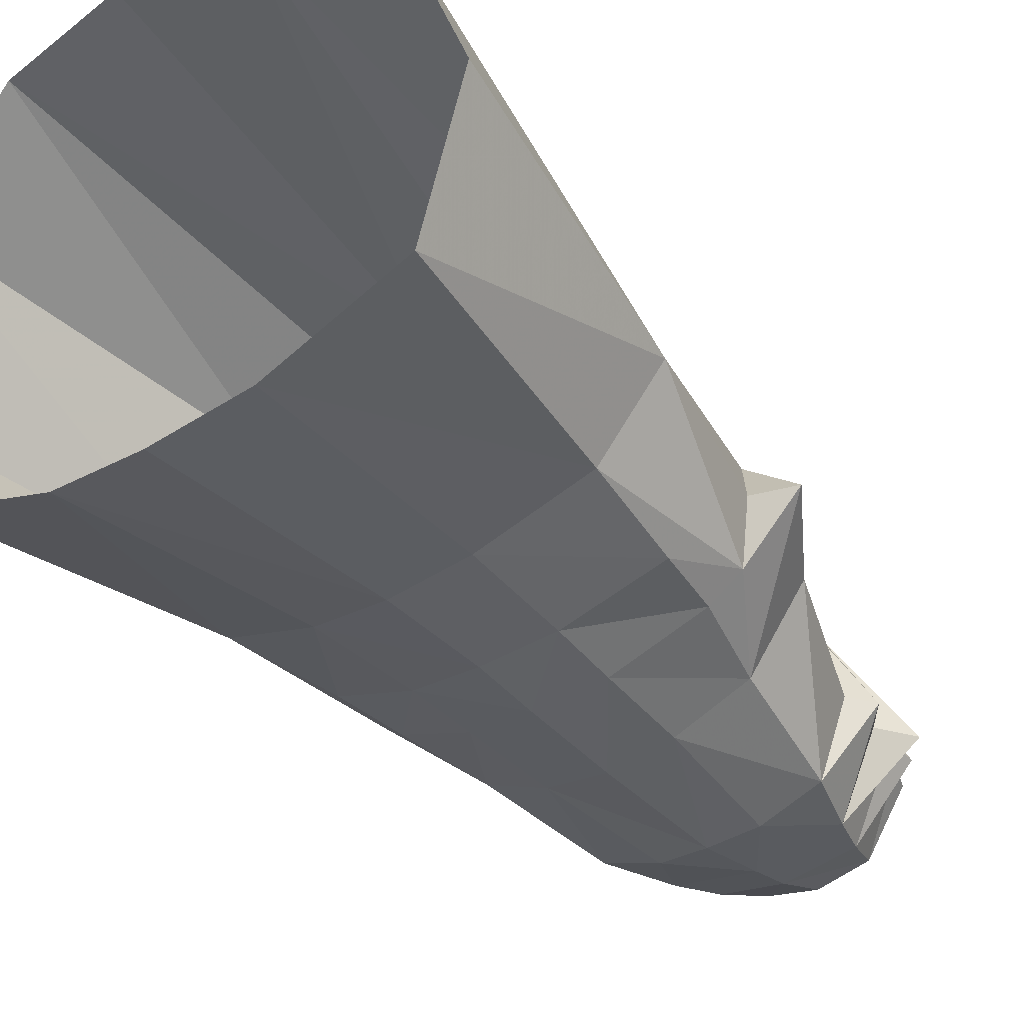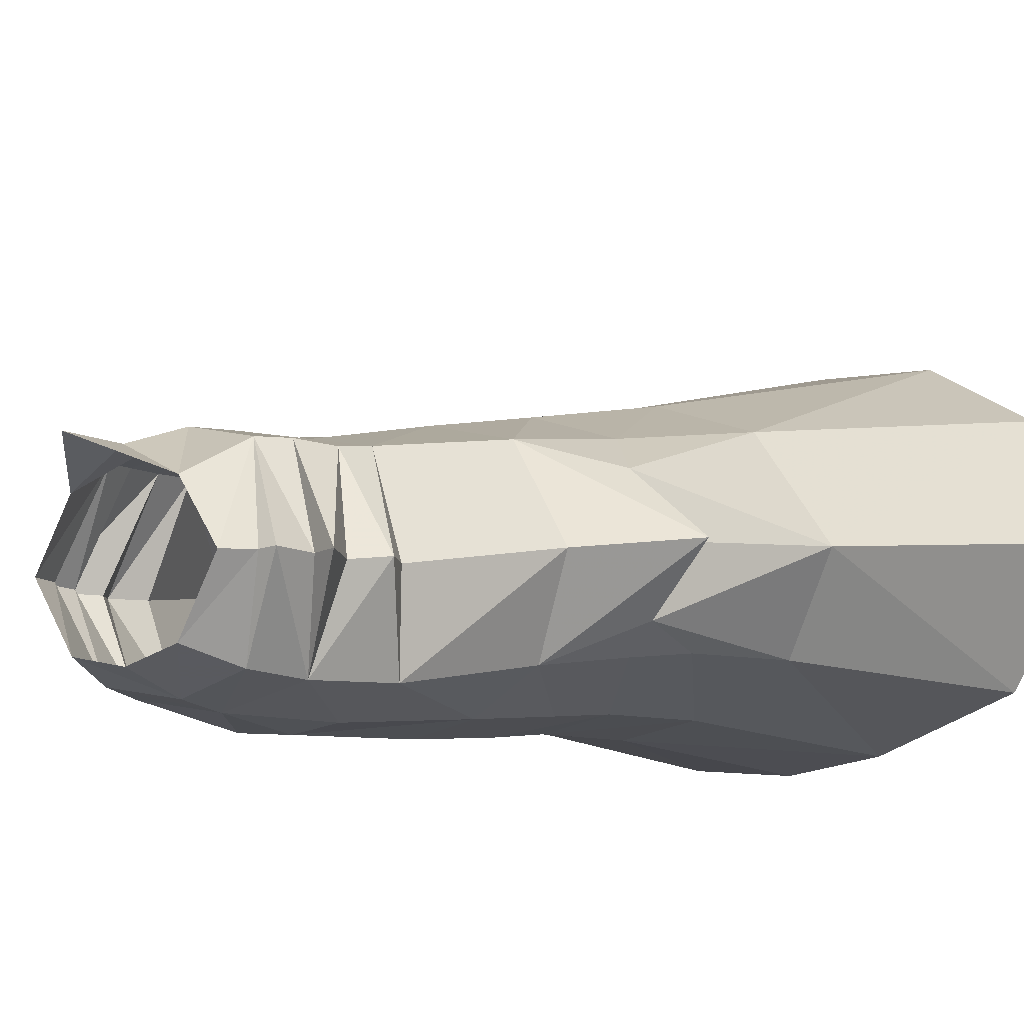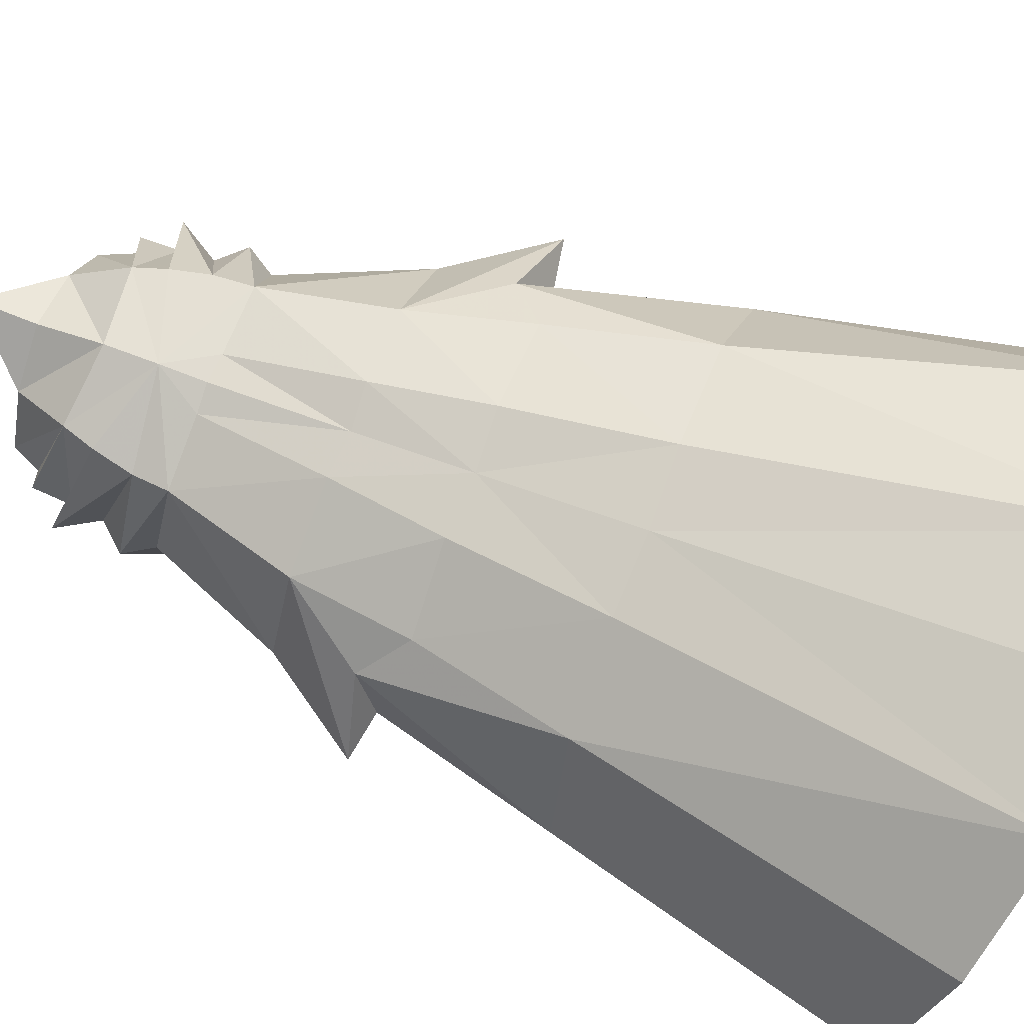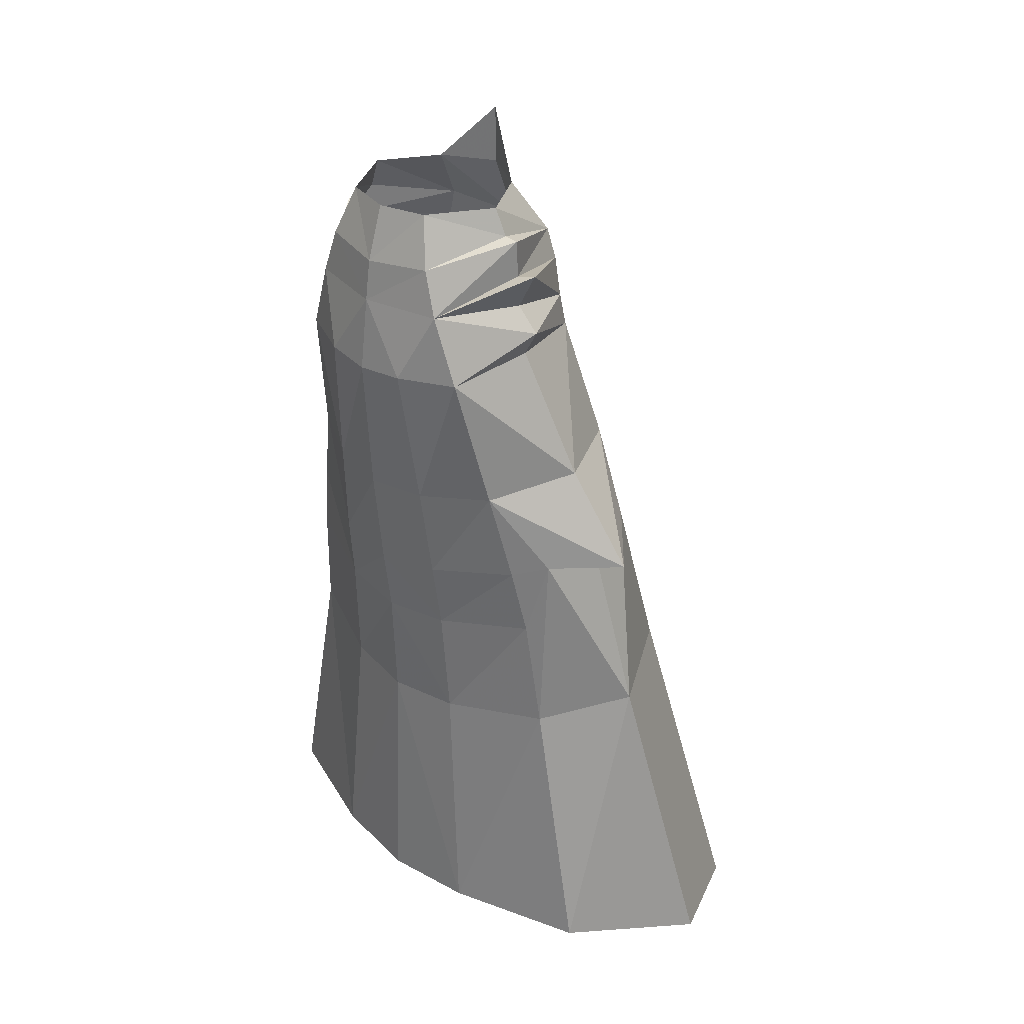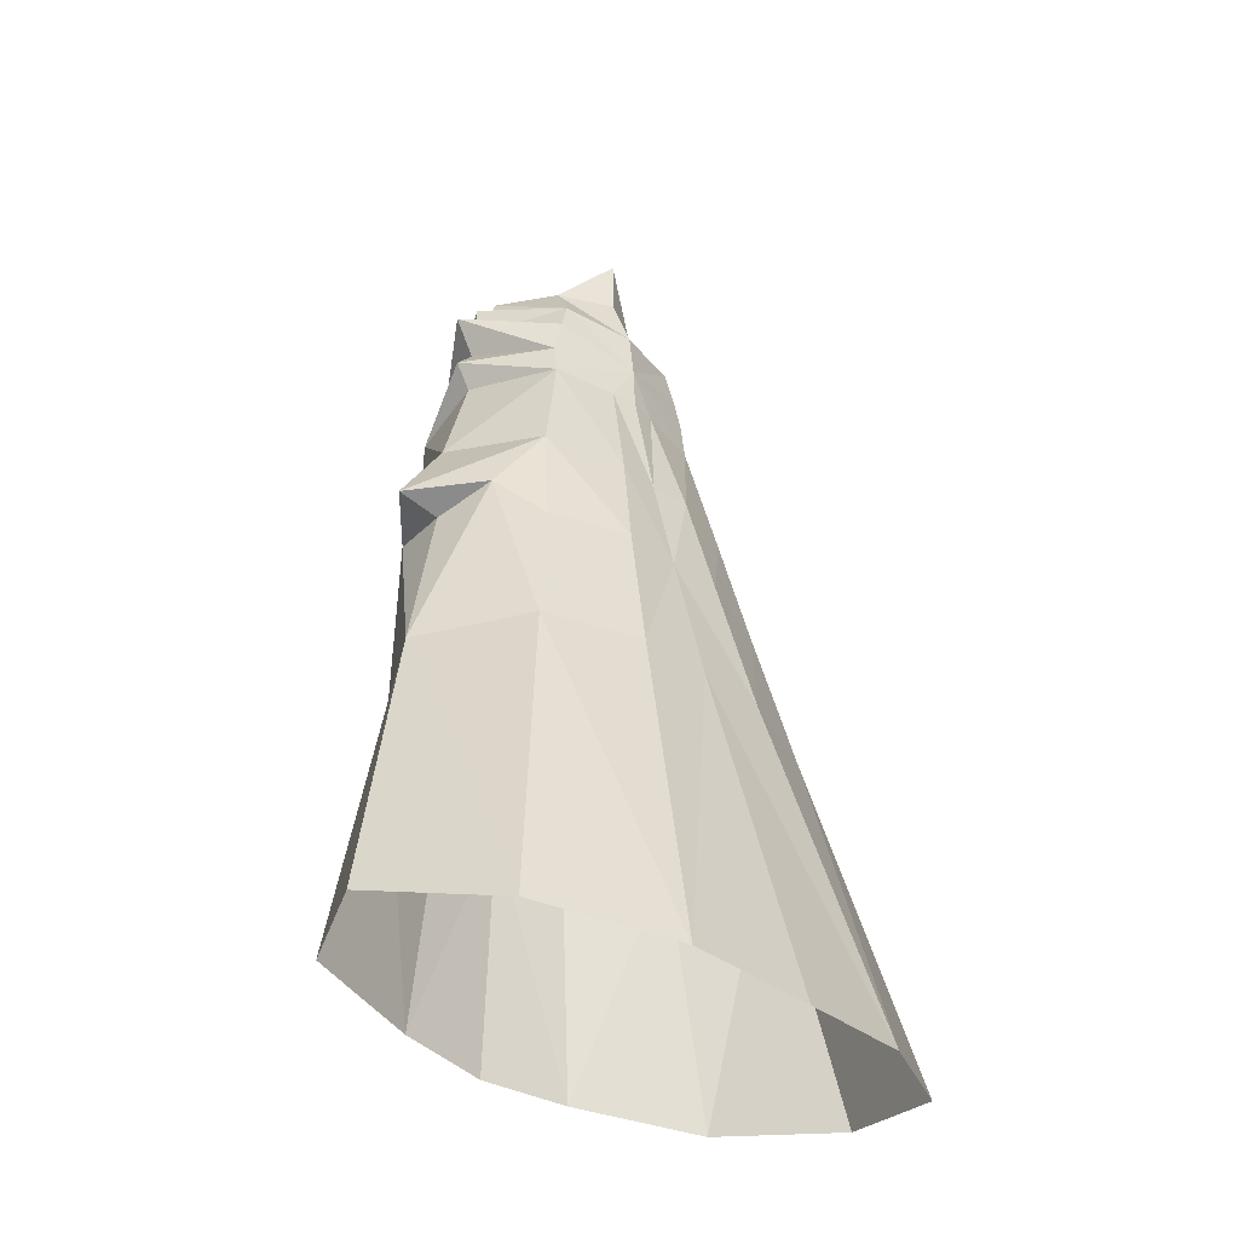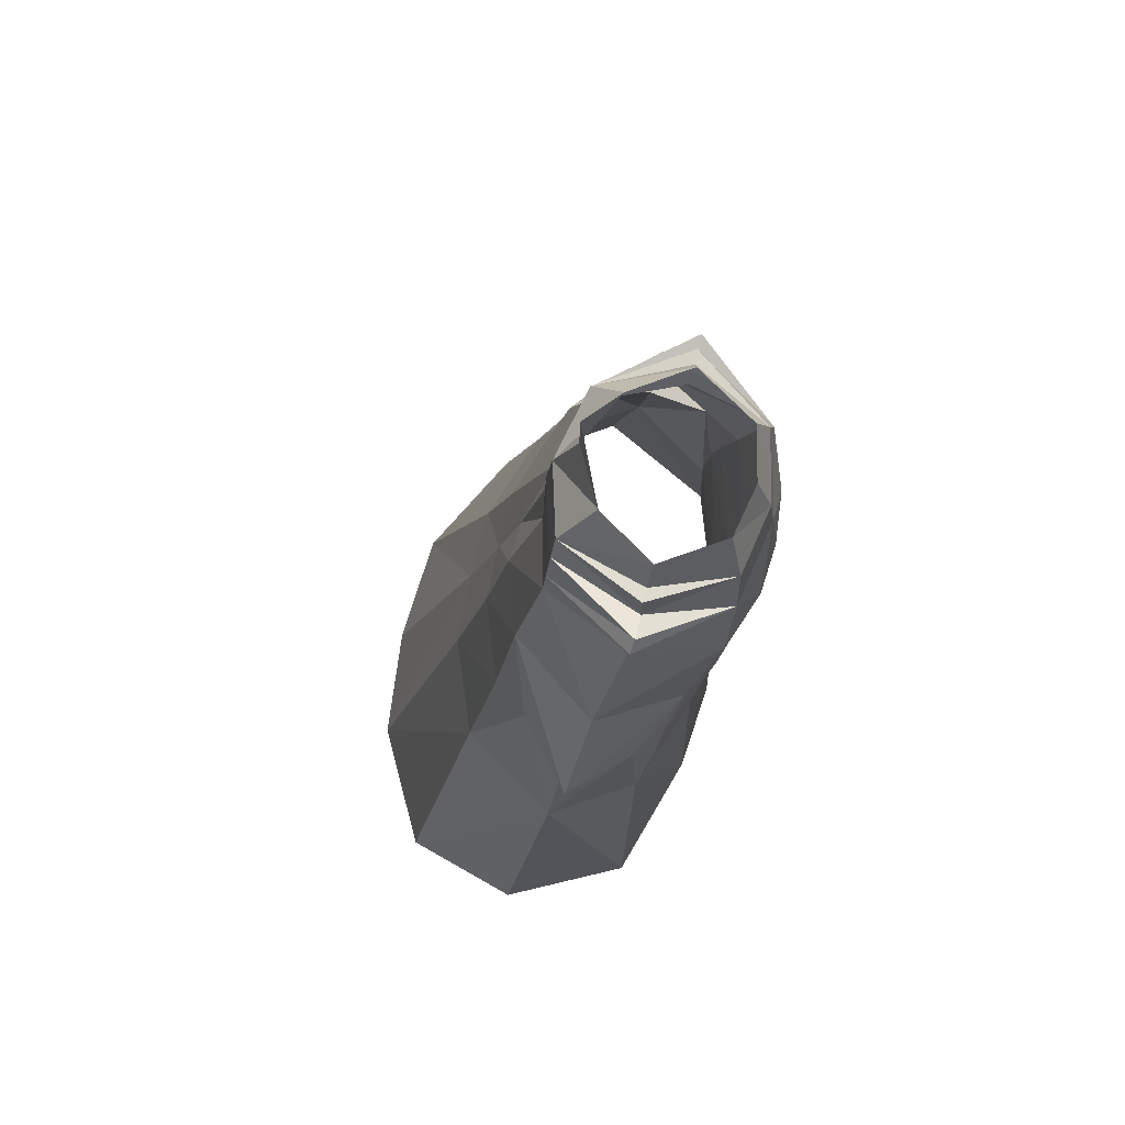
<metadata>
{"format":"obj","ext":"obj","renderer":"f3d","projection":"perspective","resolution":1024,"background":"white","views":[{"elev":-35.5,"azim":-141.5,"up":"+Y"},{"elev":-11.2,"azim":38.8,"up":"+Y"},{"elev":79.1,"azim":111.4,"up":"+Y"},{"elev":30.1,"azim":46.9,"up":"+Z"},{"elev":-37.0,"azim":134.7,"up":"+Z"},{"elev":74.7,"azim":-77.6,"up":"+Z"}]}
</metadata>
<code>
g priest_trousers_male_54030
v 9.66 -2.912 32.23
v 4.285 -5.26 31.23
v 4.513 -4.761 27.01
v 10.43 -2.305 28.05
v 4.862 -4.433 20.03
v 11.45 -1.945 20.94
v -0.06428 9.938 31.88
v 3.551 9.906 32.08
v 4.596 12.03 22.78
v -0.06427 12.23 22.65
v 14.83 3.433 21.95
v 14.9 -2.122 3.87
v 19.48 5.856 2.844
v 10.69 9.794 22.67
v 7.735 18.04 -0.3748
v 6.163 -5.006 3.819
v -0.06427 18.77 -0.9404
v -0.06428 -5.943 30.71
v -0.06429 -5.391 26.59
v -0.0643 -5.088 19.7
v -0.06431 -5.677 3.531
v 8.738 8.104 31.87
v 4.318 -5.303 53.19
v 6.48 -0.4538 54.79
v 3.261 -4.441 56.37
v 5.709 -0.5888 56.5
v 6.48 -0.4538 54.79
v 4.534 5.09 53.21
v -0.06428 6.274 52.7
v -0.06428 4.765 56.72
v 3.366 2.963 56.64
v -0.06428 6.274 52.7
v 3.366 2.963 56.64
v 7.449 -0.3952 54.69
v 7.546 -0.4134 52.37
v 5.121 5.257 51.28
v -0.06428 -6.607 50.21
v 3.148 -6.882 45.83
v 5.378 -5.585 50.35
v 8.036 -0.2027 47.16
v 11.18 1.339 39.01
v 5.804 5.589 46.7
v 8.471 -3.809 37.8
v 3.965 -5.938 37.12
v 1.645 6.483 46.7
v 2.589 8.381 38.93
v -0.06429 8.35 38.7
v -0.06428 6.761 46.82
v -0.06428 -6.248 52.8
v -0.06428 -6.598 36.91
v -0.06428 6.637 49.57
v 7.449 -0.3952 54.69
v 9.108 -0.4196 52.84
v 7.546 -0.4134 52.37
v 9.108 -0.4196 52.84
v 7.053 -5.427 46.11
v 8.036 -0.2027 47.16
v 9.072 -0.2248 48.86
v 7.701 -0.4293 50.44
v 5.632 5.234 48.83
v 7.701 -0.4293 50.44
v 9.072 -0.2248 48.86
v 11.18 1.339 39.01
v 15.06 2.228 33.12
v 7.876 6.962 38.97
v -0.06428 -7.18 45.56
v 3.366 2.963 56.64
v -0.06428 4.765 56.72
v -0.06428 4.726 60.39
v 11.59 -1.402 32.96
v 11.14 5.932 34.1
v 12.24 2.455 32.63
v 14.83 3.433 21.95
v 15.06 2.228 33.12
v 12.24 2.455 32.63
v 11.14 5.932 34.1
v -9.857 -3.013 32.19
v -10.54 -2.743 27.96
v -4.633 -4.944 27
v -4.443 -5.443 31.22
v -11.58 -1.945 20.94
v -4.99 -4.433 20.03
v -4.725 12.05 22.8
v -3.703 9.944 32.08
v -14.95 3.433 21.94
v -15.05 -2.141 3.88
v -10.82 9.788 22.66
v -16.15 13.69 1.162
v -14.95 3.433 21.94
v -6.292 -5.006 3.819
v -7.863 18.04 -0.3748
v -0.0643 -5.088 19.7
v -0.06431 -5.677 3.531
v -8.872 8.156 31.82
v -4.544 -5.366 53.19
v -3.389 -4.441 56.37
v -6.666 -0.4538 54.55
v -5.837 -0.5888 56.5
v -3.495 2.963 56.64
v -4.662 5.085 53.21
v -6.666 -0.4538 54.55
v -3.495 2.963 56.64
v -0.06428 4.765 56.72
v -7.577 -0.3952 54.69
v -7.675 -0.4134 52.37
v -5.516 -5.568 50.35
v -5.25 5.257 51.32
v -7.675 -0.4134 52.37
v -7.577 -0.3952 54.69
v -3.277 -6.882 45.83
v -8.164 -0.2027 47.16
v -5.933 5.589 46.7
v -11.4 1.371 38.66
v -4.109 -5.937 37.12
v -8.4 -3.805 37.79
v -1.778 6.483 46.7
v -2.736 8.546 38.94
v -0.06428 -5.171 56.27
v -9.237 -0.4196 52.84
v -9.237 -0.4196 52.84
v -7.009 -5.434 46.1
v -9.201 -0.2248 48.86
v -8.164 -0.2027 47.16
v -5.76 5.43 49.02
v -7.827 -0.4293 50.44
v -7.827 -0.4293 50.44
v -9.201 -0.2248 48.86
v -11.4 1.371 38.66
v -7.218 7.096 38.93
v -15.2 2.245 32.82
v -3.495 2.963 56.64
v -11.75 -1.445 32.51
v -11.06 5.754 33.97
v -15.2 2.245 32.82
v -11.06 5.754 33.97
v -12.38 2.546 32.31
v 5.709 -0.5888 56.5
v -5.837 -0.5888 56.5
v 19.48 5.856 2.844
v 15.13 13.62 1.073
v -18.73 5.804 2.785
v 11.59 -1.402 32.96
v -12.38 2.546 32.31
v -11.75 -1.445 32.51
v -18.73 5.804 2.785
f 1 2 3
f 3 4 1
f 4 3 5
f 5 6 4
f 7 8 9
f 9 10 7
f 11 12 13
f 14 15 9
f 6 5 16
f 16 12 6
f 10 9 15
f 15 17 10
f 18 19 3
f 3 2 18
f 19 20 5
f 5 3 19
f 20 21 16
f 16 5 20
f 22 14 9
f 9 8 22
f 23 24 25
f 26 27 28
f 29 30 31
f 32 33 28
f 28 34 35
f 35 36 28
f 37 38 39
f 40 41 42
f 2 1 43
f 43 44 2
f 45 46 47
f 47 48 45
f 33 26 28
f 25 49 23
f 50 18 2
f 2 44 50
f 28 51 32
f 45 42 46
f 45 48 51
f 23 52 24
f 27 34 28
f 39 53 54
f 35 55 36
f 56 57 58
f 55 59 60
f 60 36 55
f 36 60 51
f 61 53 39
f 59 62 60
f 58 39 56
f 62 40 42
f 63 56 43
f 41 64 65
f 65 22 8
f 56 38 44
f 44 43 56
f 44 38 66
f 66 50 44
f 65 8 46
f 46 8 7
f 7 47 46
f 38 56 39
f 63 57 56
f 41 65 42
f 58 61 39
f 62 42 60
f 67 68 69
f 64 43 70
f 43 1 70
f 71 22 65
f 71 72 73
f 74 75 76
f 73 14 71
f 77 78 79
f 79 80 77
f 78 81 82
f 82 79 78
f 7 10 83
f 83 84 7
f 85 86 81
f 87 88 89
f 81 86 90
f 90 82 81
f 10 17 91
f 91 83 10
f 18 80 79
f 79 19 18
f 19 79 82
f 82 92 19
f 92 82 90
f 90 93 92
f 94 84 83
f 83 87 94
f 83 91 87
f 95 96 97
f 98 99 100
f 100 101 98
f 29 102 103
f 32 100 99
f 95 104 105
f 105 106 95
f 100 107 108
f 108 109 100
f 106 110 37
f 111 112 113
f 80 114 115
f 115 77 80
f 116 48 47
f 47 117 116
f 96 49 118
f 50 114 80
f 80 18 50
f 100 51 107
f 116 117 112
f 116 51 48
f 95 97 104
f 101 100 109
f 106 105 119
f 108 107 120
f 121 122 123
f 120 107 124
f 124 125 120
f 107 51 124
f 126 106 119
f 125 124 127
f 122 121 106
f 127 112 111
f 128 115 121
f 113 129 130
f 129 84 94
f 121 115 114
f 114 110 121
f 114 50 66
f 66 110 114
f 117 84 129
f 110 106 121
f 128 121 123
f 122 106 126
f 127 124 112
f 131 69 68
f 130 115 128
f 115 132 77
f 133 129 94
f 89 133 87
f 134 135 136
f 39 23 37
f 37 95 106
f 37 66 38
f 110 66 37
f 23 49 37
f 37 49 95
f 60 42 51
f 51 112 124
f 42 65 46
f 117 129 112
f 25 118 49
f 96 95 49
f 24 137 25
f 96 138 97
f 39 54 52
f 23 39 52
f 28 36 51
f 100 32 51
f 112 129 113
f 73 139 140
f 88 141 89
f 74 142 75
f 72 70 11
f 14 22 71
f 70 6 11
f 70 1 4
f 70 4 6
f 85 132 143
f 136 144 134
f 133 94 87
f 89 143 133
f 78 77 132
f 81 78 132
f 85 81 132
f 14 73 140
f 91 88 87
f 14 140 15
f 117 47 7
f 7 84 117
f 85 145 86
f 11 6 12
f 51 116 112
f 42 45 51
f 130 132 115
f 129 133 130
f 64 71 65
f 64 63 43

</code>
